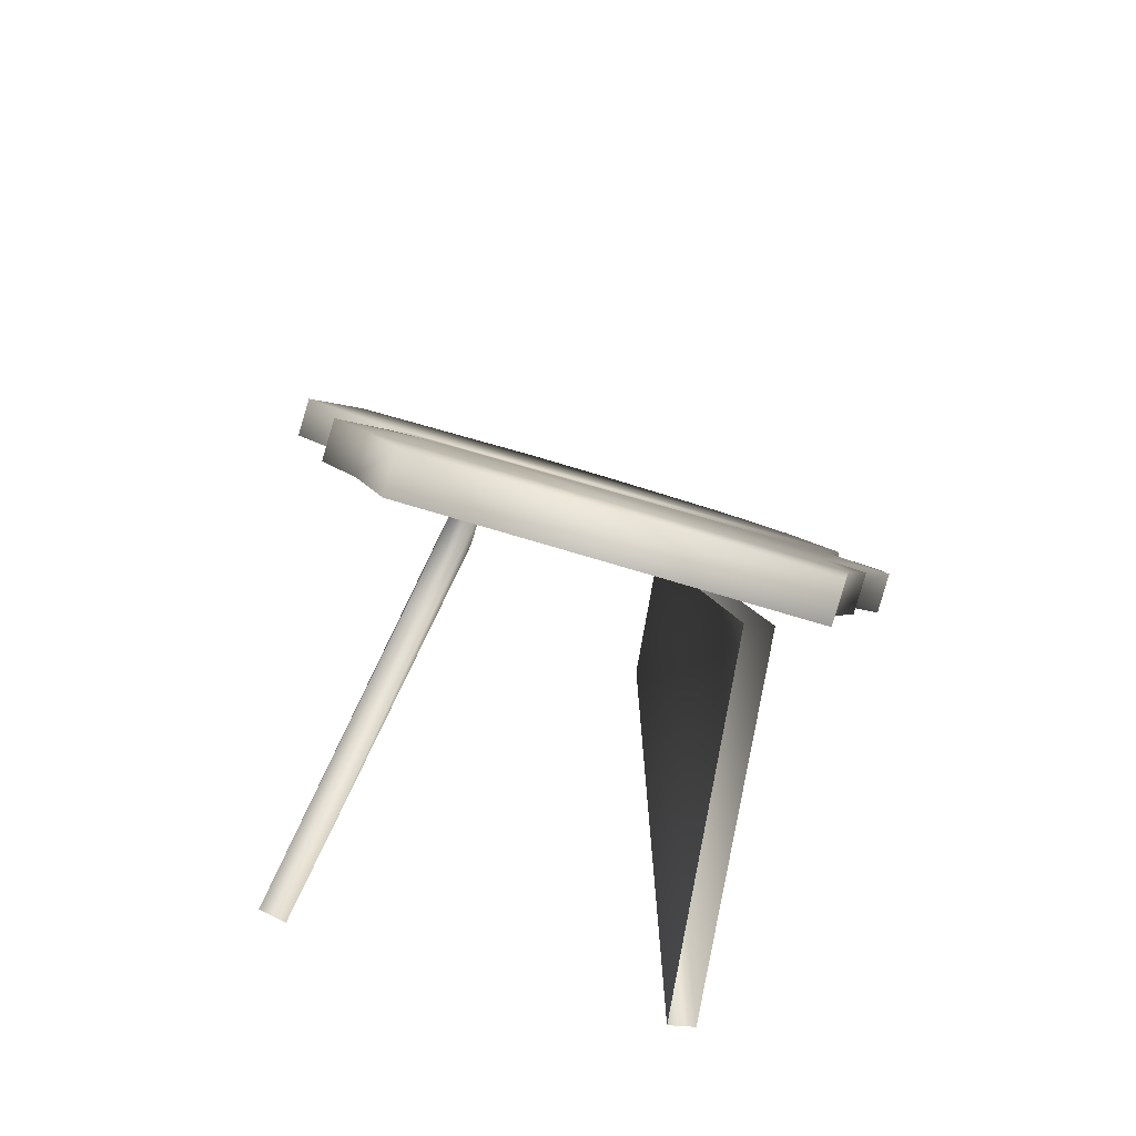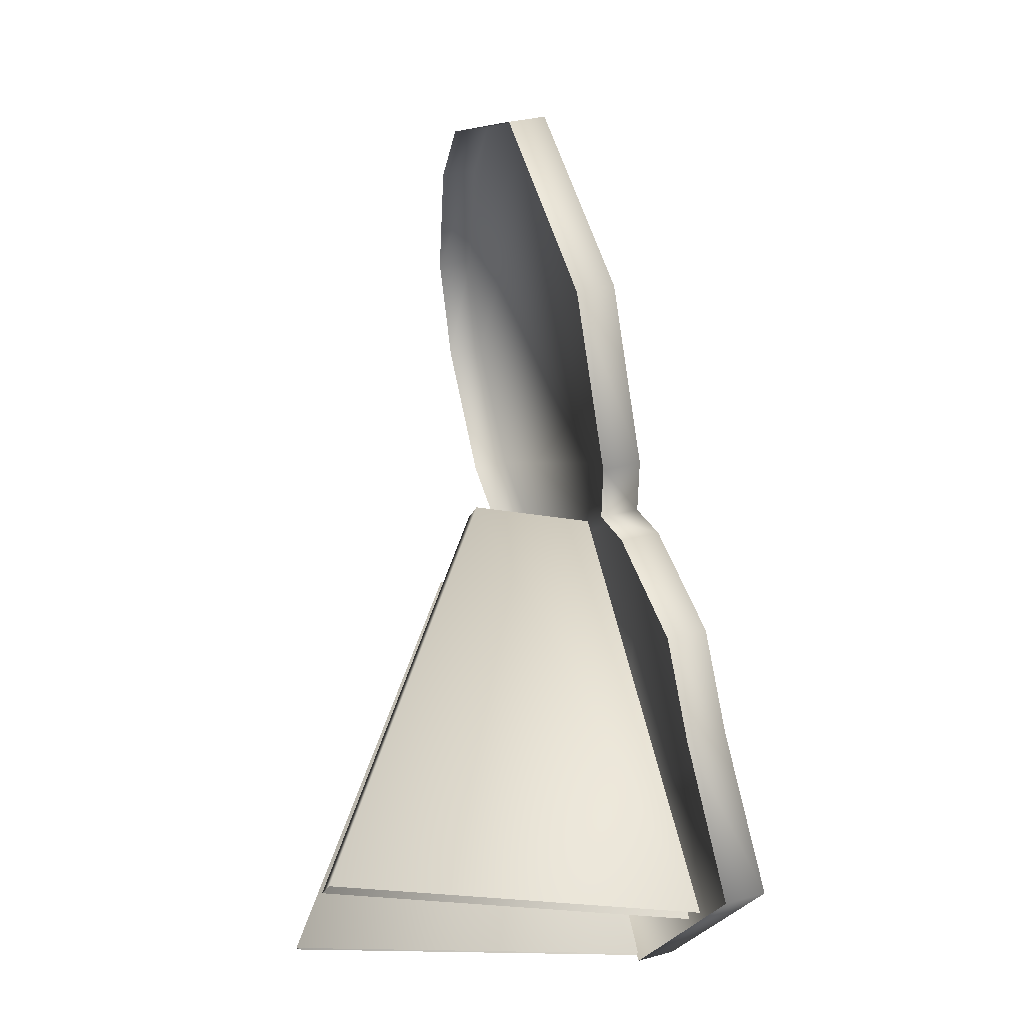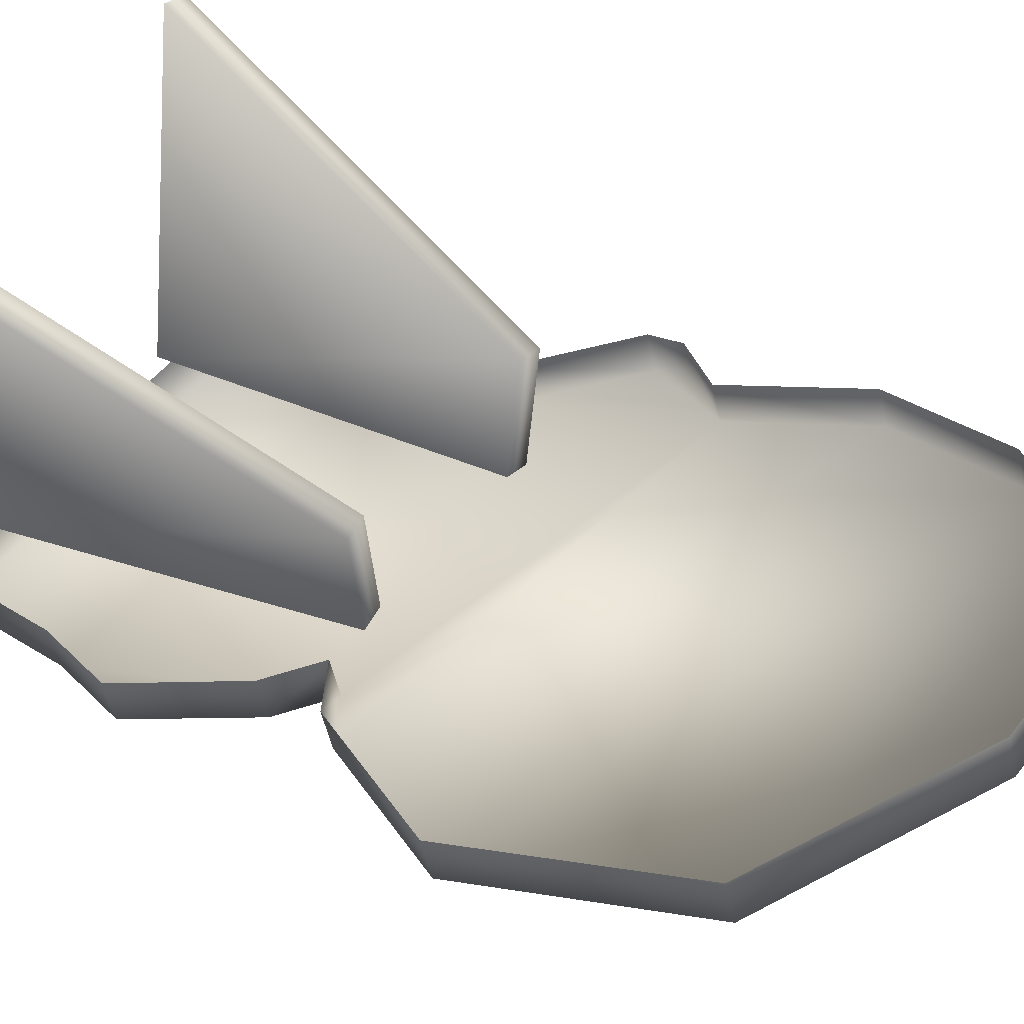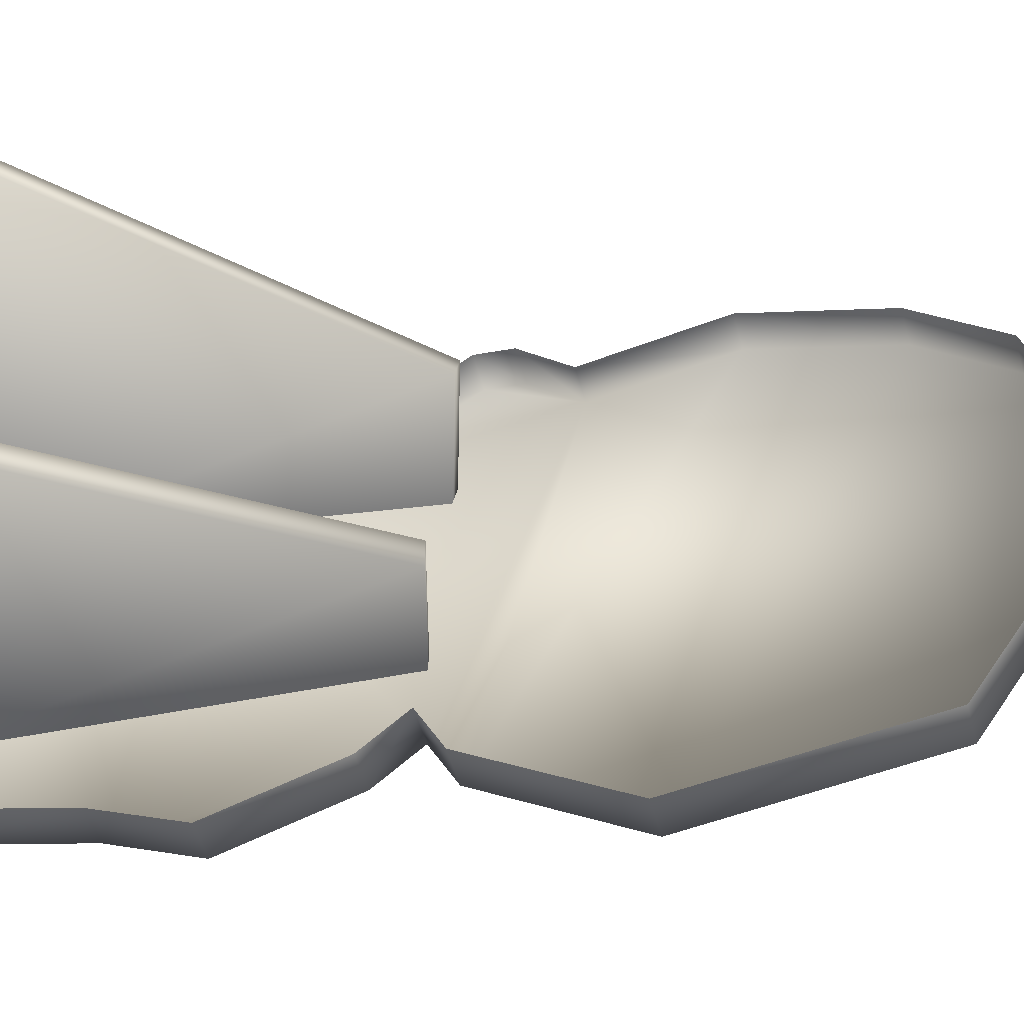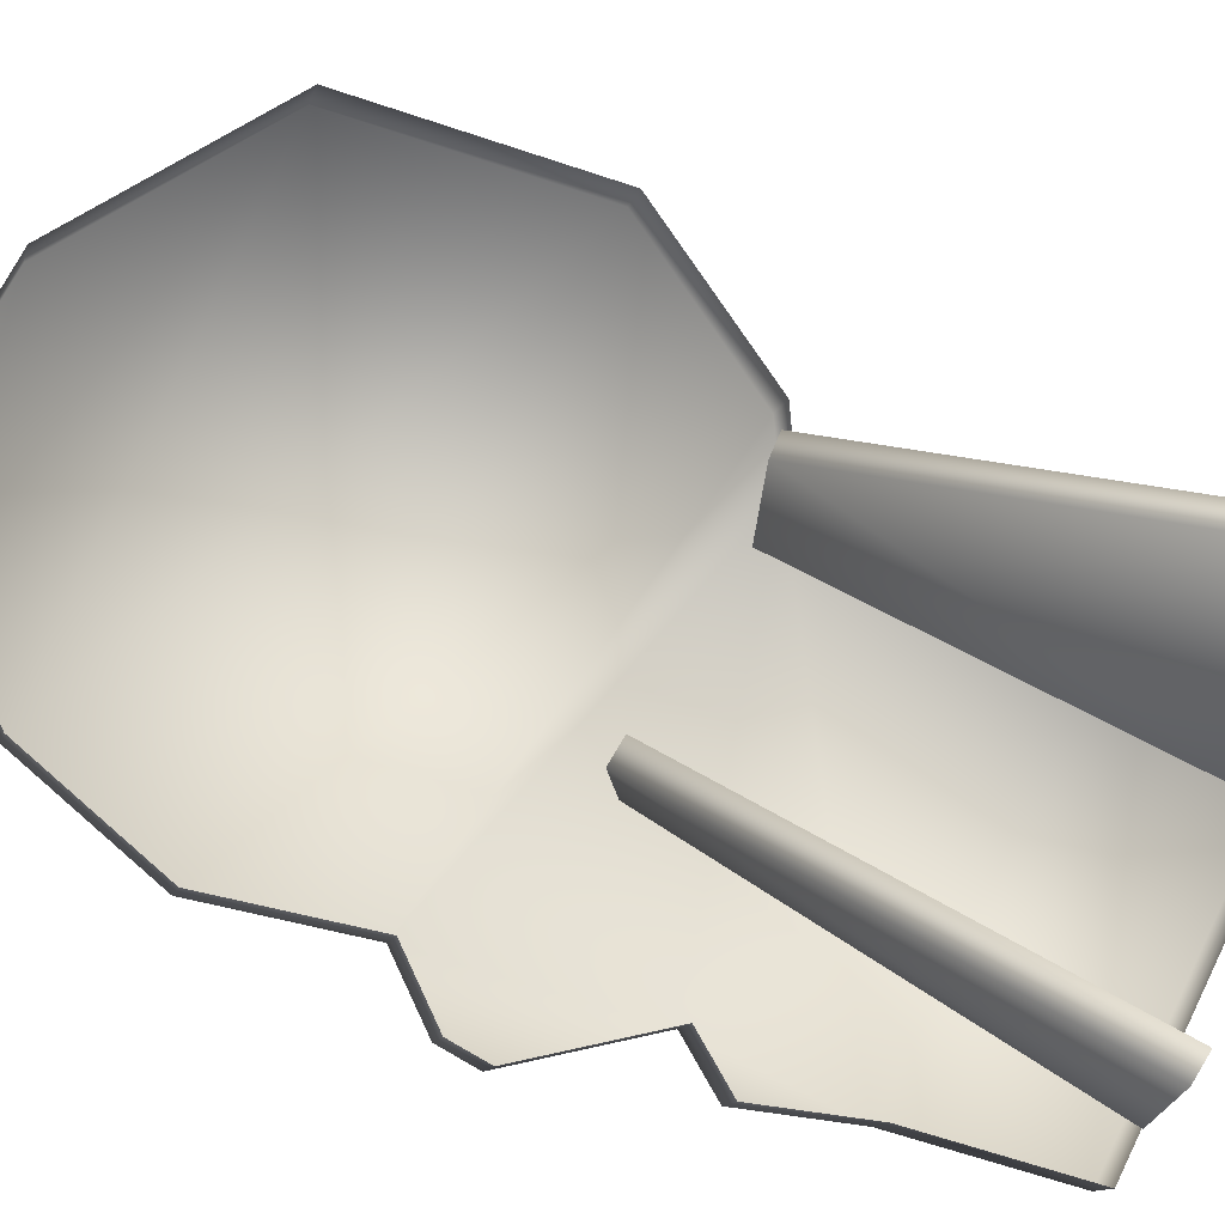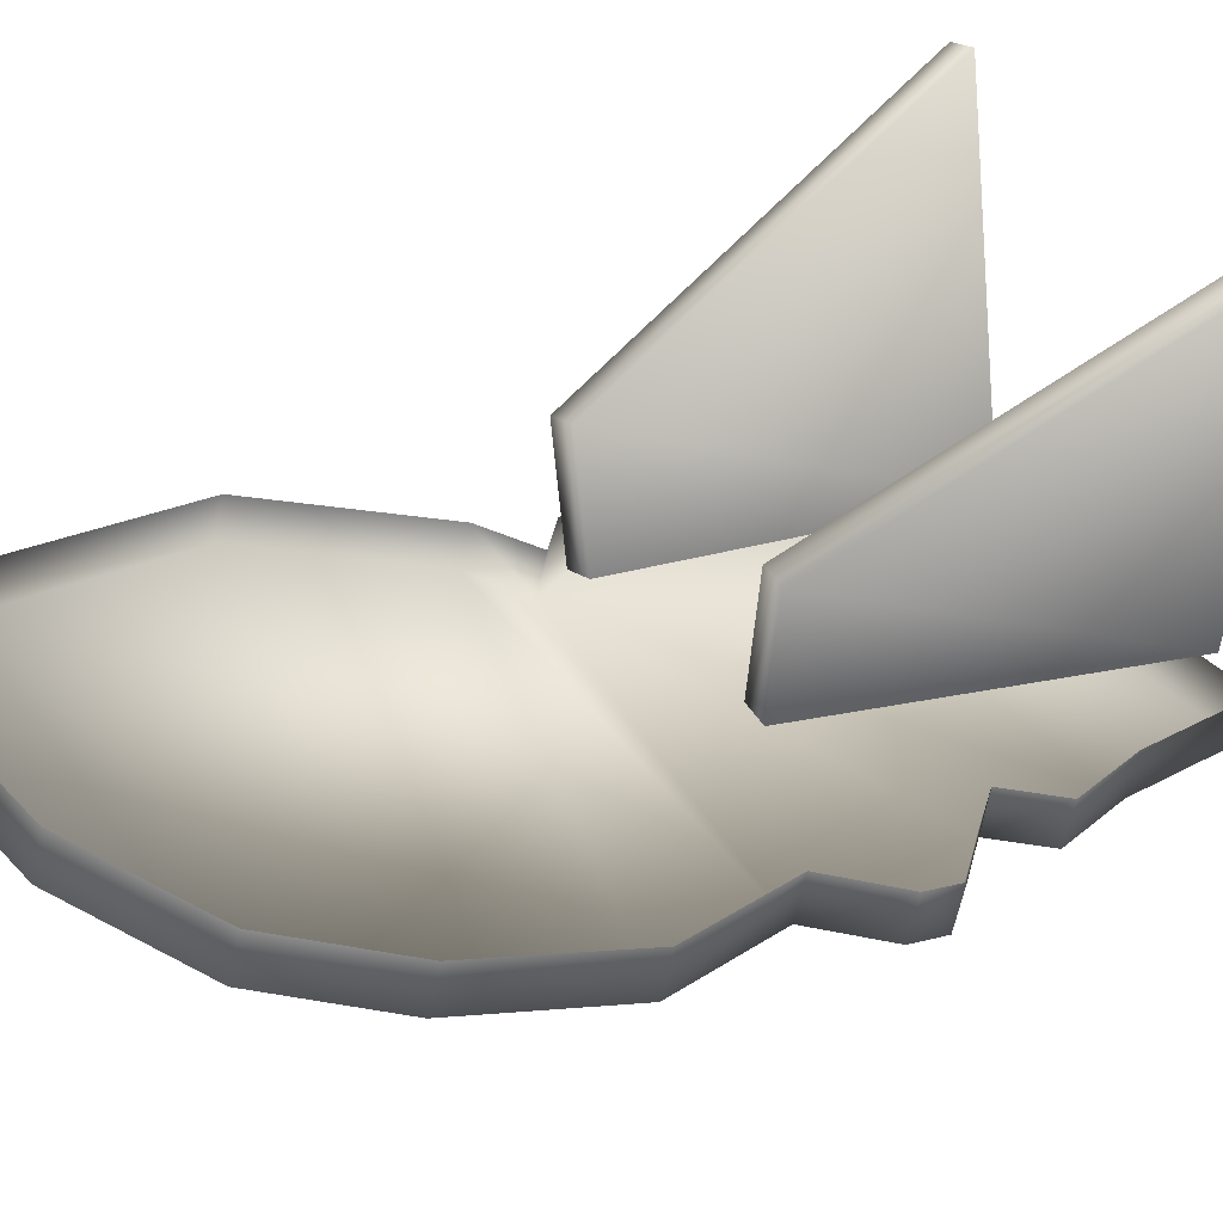
<metadata>
{"format":"obj","ext":"obj","renderer":"f3d","projection":"perspective","resolution":1024,"background":"white","views":[{"elev":-70.3,"azim":163.0,"up":"+Y"},{"elev":-20.7,"azim":80.3,"up":"+Y"},{"elev":46.3,"azim":124.8,"up":"+Z"},{"elev":39.3,"azim":95.0,"up":"+Z"},{"elev":70.4,"azim":-63.6,"up":"+Z"},{"elev":35.2,"azim":-126.1,"up":"+Z"}]}
</metadata>
<code>
g febg_shop_001_photozone_03
v -0.4239 0.02844 -0.5393
v -0.4239 -7.749e-07 -0.4404
v 0.5186 -7.749e-07 -0.4404
v 0.5186 0.02844 -0.5393
v 0.5832 0.4139 -0.436
v 0.5832 0.3877 -0.3384
v 0.5186 -7.749e-07 -0.4404
v 0.6659 0.6216 -0.2757
v -0.5151 0.4237 -0.4334
v -0.4239 -7.749e-07 -0.4404
v 0.4195 1.053 -0.2648
v 0.6659 0.6478 -0.3734
v 0.5307 0.9234 -0.1949
v -0.5151 0.3976 -0.3358
v 0.5307 0.9495 -0.2925
v 0.4195 1.027 -0.1672
v 0.5512 1.107 -0.1457
v -0.6118 0.6709 -0.3672
v -0.6118 0.6448 -0.2695
v -0.5307 0.7967 -0.3335
v -0.6457 1.297 -0.1994
v -0.5307 0.7706 -0.2358
v 0.5512 1.133 -0.2434
v 0.7599 1.506 -0.03869
v -0.7599 1.056 -0.264
v -0.7599 1.03 -0.1663
v -0.7581 1.153 -0.238
v -0.7581 1.127 -0.1404
v -0.6457 1.271 -0.1018
v -0.7523 1.644 -0.1065
v -0.7523 1.618 -0.008824
v 0.7599 1.532 -0.1363
v 0.62 2.077 0.1142
v -0.6672 2.007 -0.009081
v -0.6672 1.981 0.08855
v 0.62 2.103 0.01654
v 0.09493 2.352 0.188
v -0.4985 2.24 0.05323
v -0.4985 2.214 0.1509
v 0.09493 2.378 0.09035
v -0.1658 2.352 0.188
v -0.1658 2.378 0.09035
v 0.3066 1.046 0.1693
v 0.4631 0.005725 0.5393
v 0.3244 -0.006409 -0.3984
v 0.2637 1.042 -0.1389
v 0.3066 1.046 0.1693
v 0.2637 1.042 -0.1389
v 0.3272 1.047 -0.1502
v 0.3702 1.051 0.1581
v 0.388 -0.0008448 -0.4096
v 0.5267 0.01129 0.5281
v 0.4631 0.005725 0.5393
v 0.3066 1.046 0.1693
v -0.2963 1.051 0.1581
v -0.4527 0.01129 0.5281
v -0.3141 -0.0008448 -0.4096
v -0.2533 1.047 -0.153
v -0.2963 1.051 0.1581
v -0.2533 1.047 -0.153
v -0.1897 1.042 -0.1417
v -0.2327 1.046 0.1693
v -0.2505 -0.006409 -0.3984
v -0.3891 0.005725 0.5393
v -0.4527 0.01129 0.5281
v -0.2963 1.051 0.1581
g febg_shop_001_photozone_03_0
f 3 2 1
f 4 3 1
f 4 1 5
f 5 6 4
f 6 7 4
f 8 6 5
f 1 9 5
f 1 10 9
f 5 9 11
f 12 5 11
f 12 8 5
f 13 8 12
f 10 14 9
f 15 13 12
f 15 12 11
f 16 13 15
f 11 16 15
f 17 16 11
f 9 14 18
f 14 19 18
f 18 20 9
f 18 19 20
f 9 20 11
f 20 21 11
f 19 22 20
f 23 17 11
f 11 21 23
f 24 17 23
f 20 22 25
f 21 20 25
f 22 26 25
f 25 26 27
f 27 21 25
f 26 28 27
f 27 28 21
f 28 29 21
f 21 29 30
f 23 21 30
f 29 31 30
f 32 24 23
f 32 23 30
f 33 24 32
f 30 31 34
f 34 32 30
f 31 35 34
f 36 33 32
f 36 32 34
f 37 33 36
f 34 35 38
f 38 36 34
f 35 39 38
f 40 37 36
f 40 36 38
f 41 37 40
f 39 41 42
f 38 39 42
f 42 40 38
f 42 41 40
f 45 44 43
f 46 45 43
f 49 48 47
f 50 49 47
f 51 49 50
f 52 51 50
f 52 50 53
f 50 54 53
f 57 56 55
f 58 57 55
f 61 60 59
f 62 61 59
f 63 61 62
f 64 63 62
f 64 62 65
f 62 66 65

</code>
